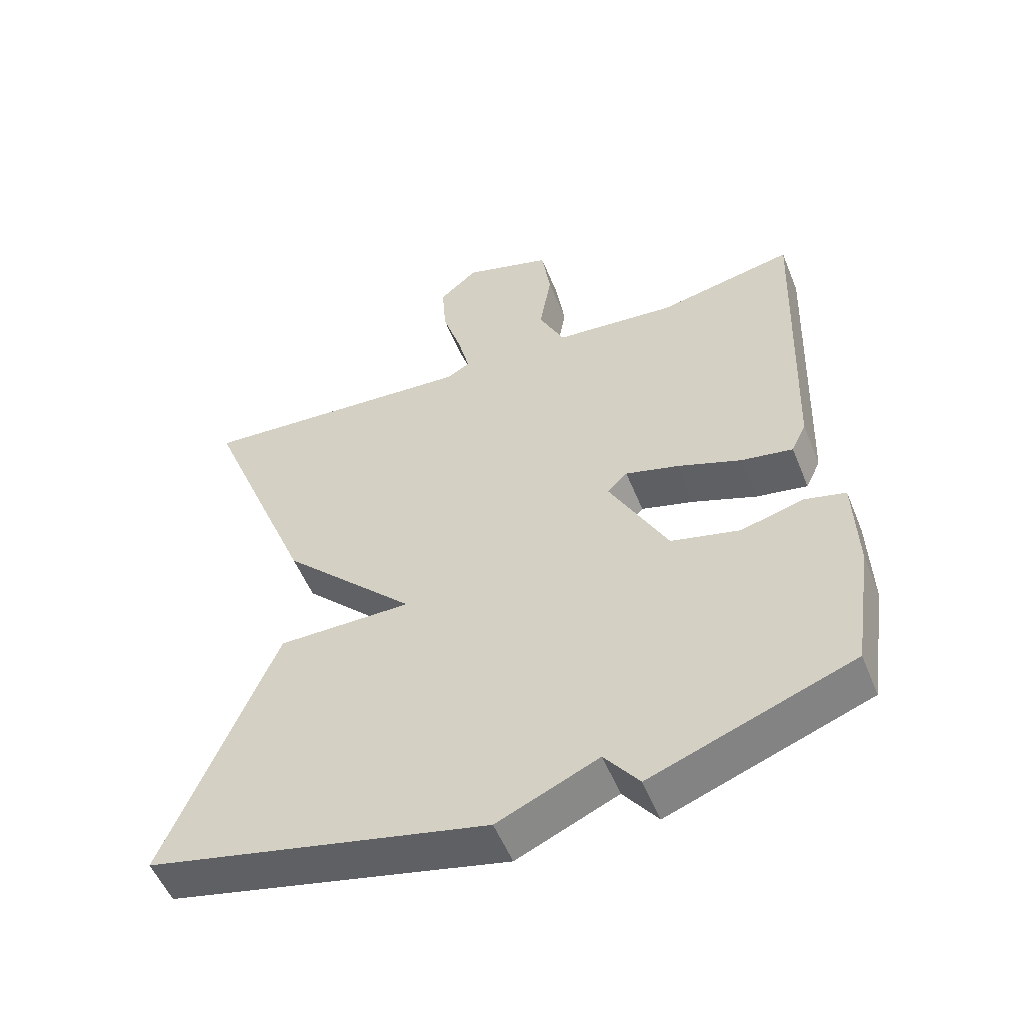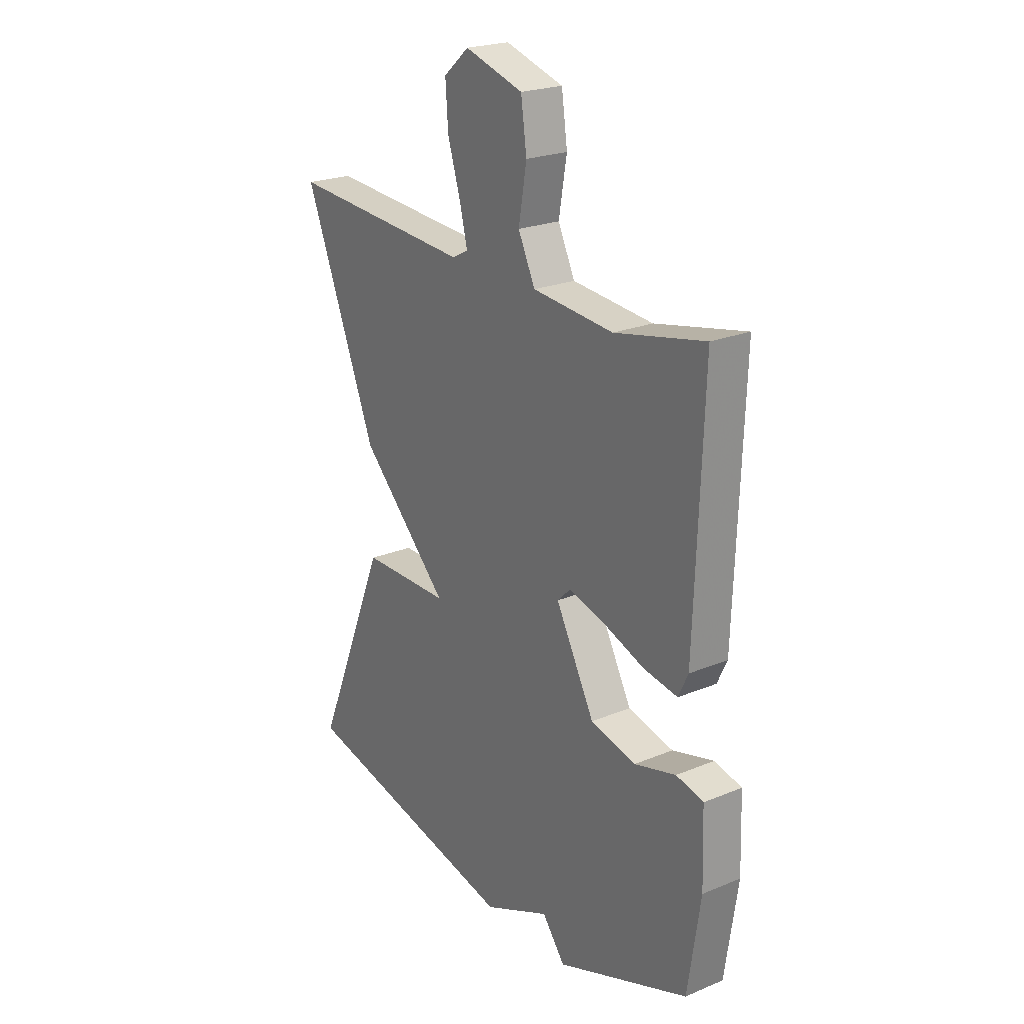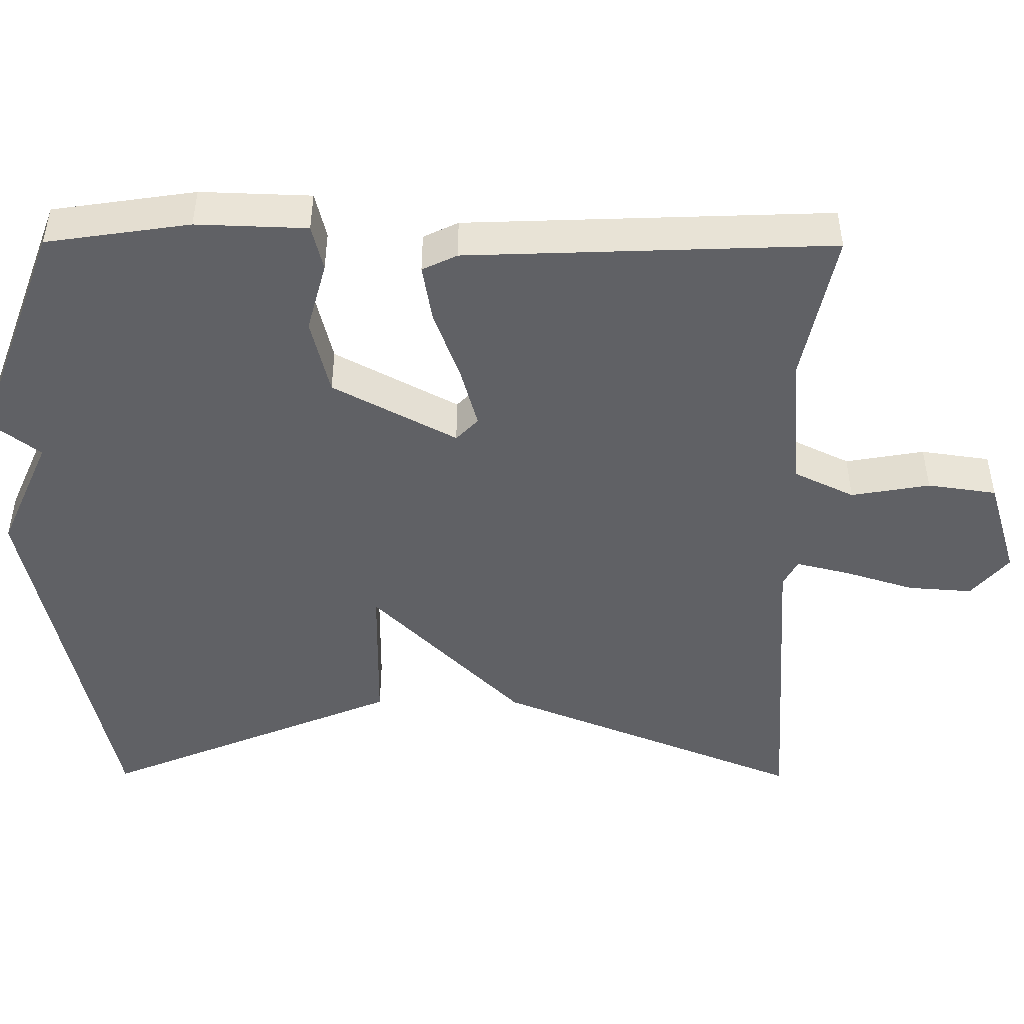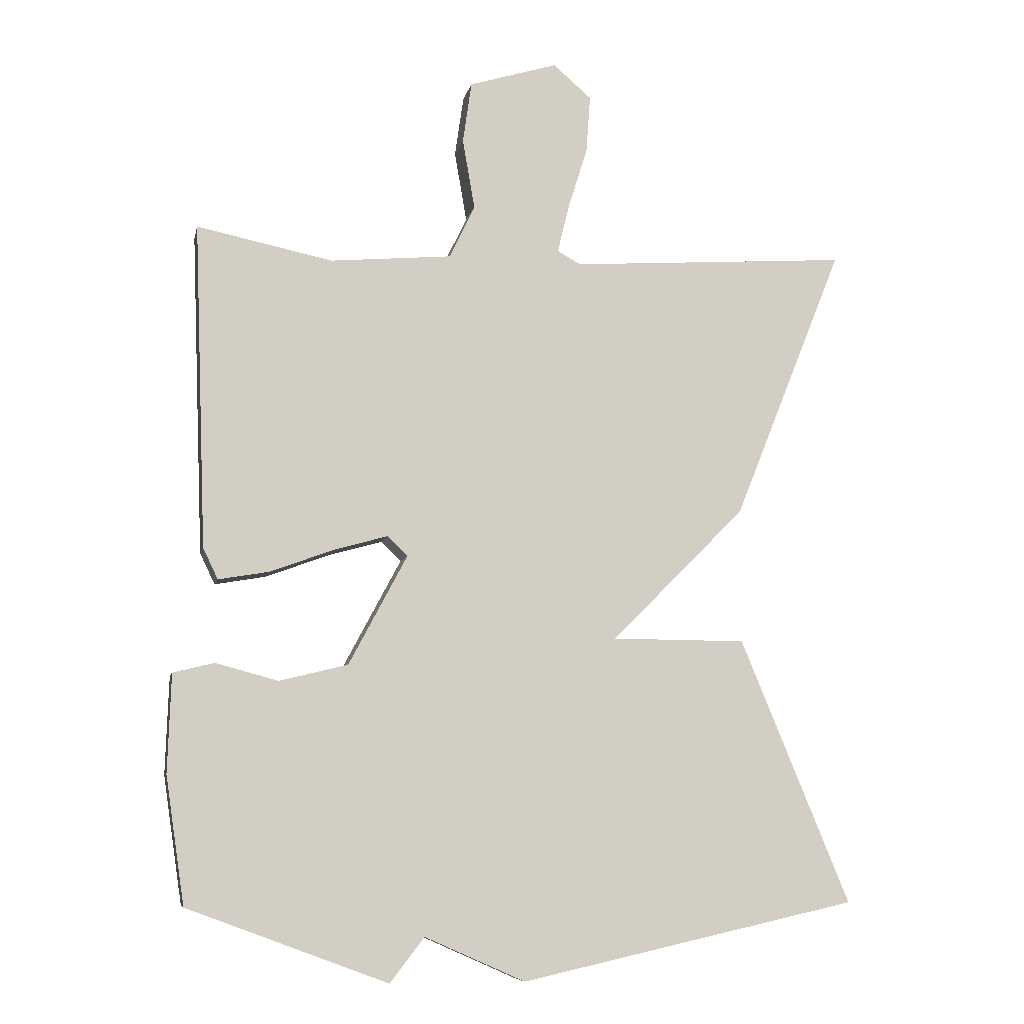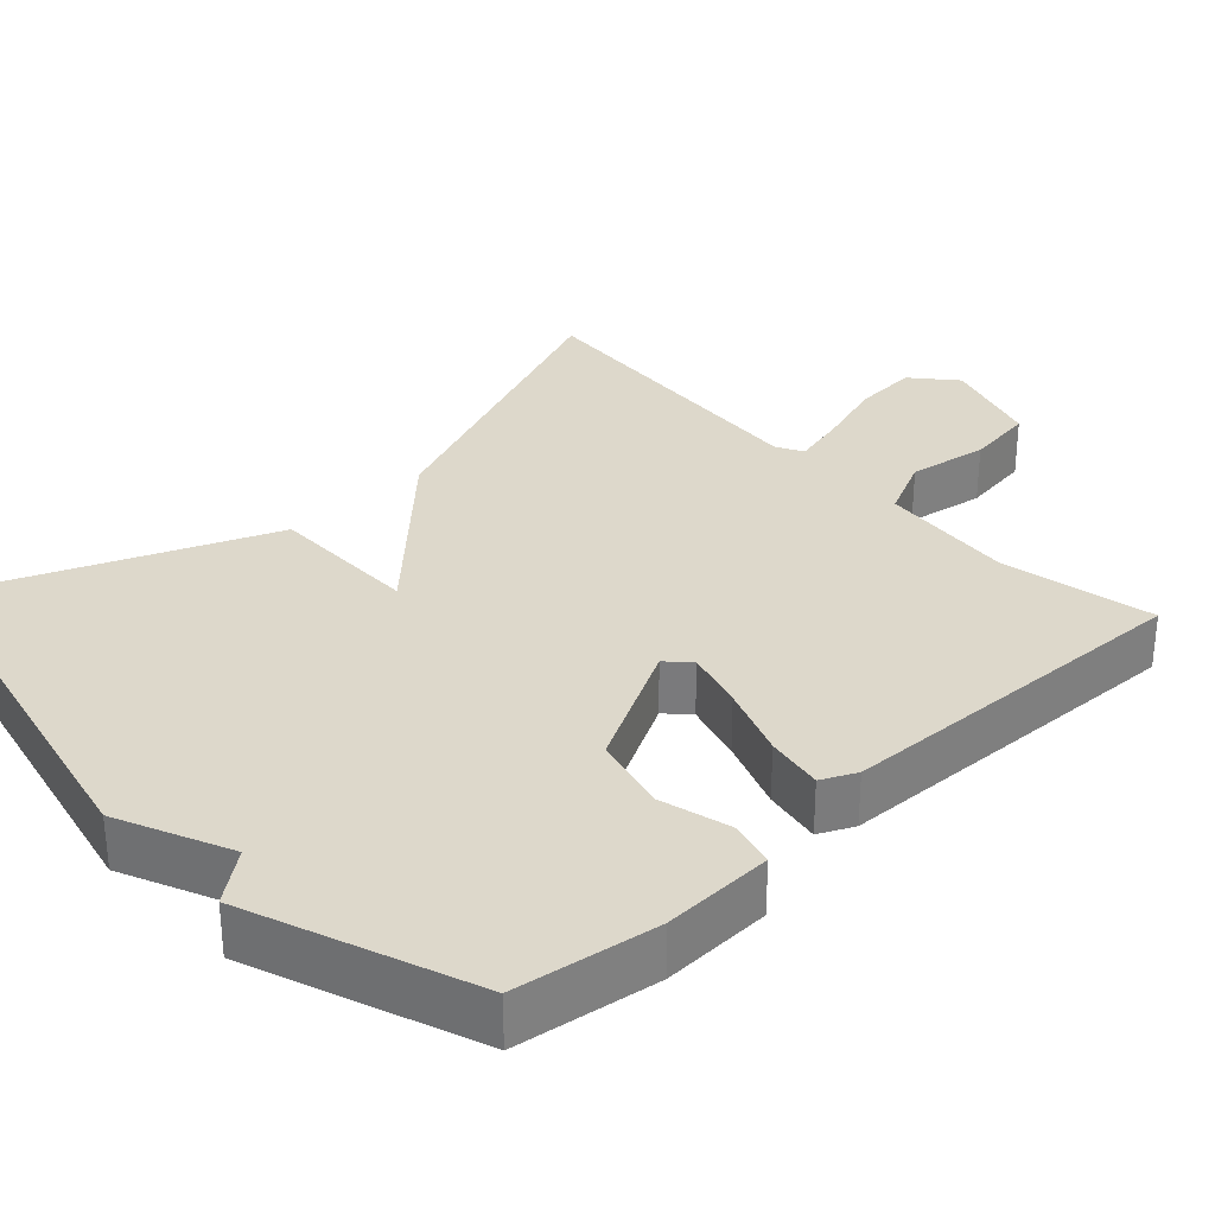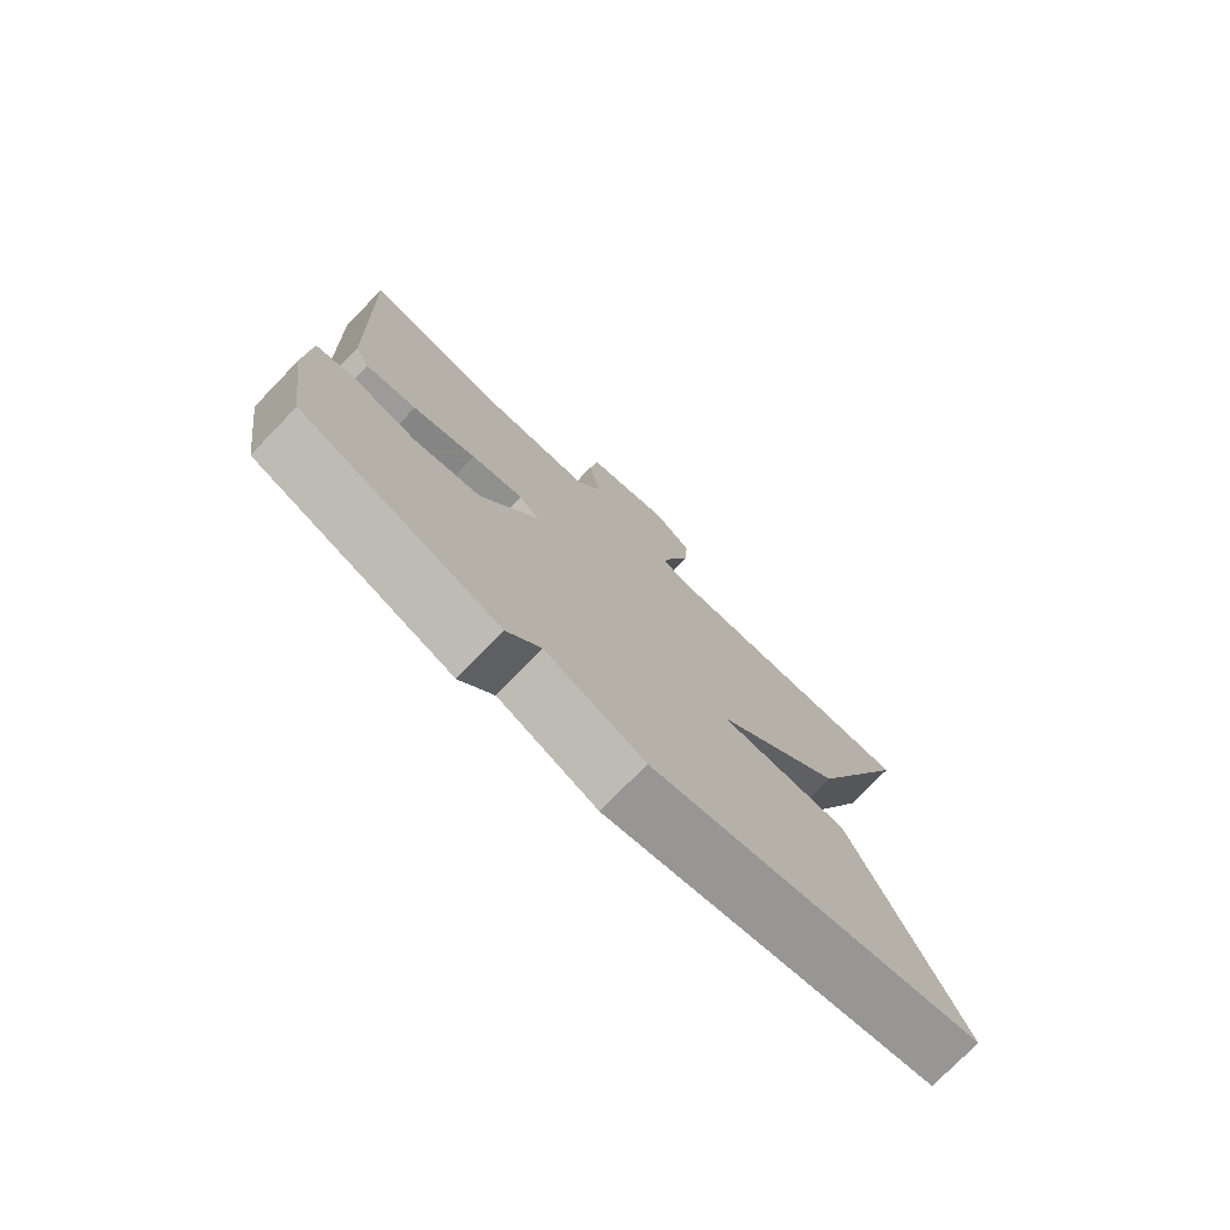
<metadata>
{"format":"obj","ext":"obj","renderer":"f3d","projection":"perspective","resolution":1024,"background":"white","views":[{"elev":-53.4,"azim":-158.2,"up":"+Z"},{"elev":22.8,"azim":-125.3,"up":"+Z"},{"elev":-47.5,"azim":-90.3,"up":"+Y"},{"elev":-7.9,"azim":-11.5,"up":"+Z"},{"elev":31.4,"azim":-133.0,"up":"+Y"},{"elev":-76.2,"azim":-44.1,"up":"+Z"}]}
</metadata>
<code>
v 0.5 0.07 0.5
v 0.337 0.07 0.094
v 0.138 0.07 -0.105
v 0.337 0.07 -0.106
v 0.5 0.07 -0.5
v -0.002 0.07 -0.611
v -0.151 0.07 -0.545
v -0.202 0.07 -0.611
v -0.5 0.07 -0.5
v -0.528 0.07 -0.311
v -0.523 0.07 -0.165
v -0.462 0.07 -0.15
v -0.369 0.07 -0.175
v -0.267 0.07 -0.15
v -0.18 0.07 0.013
v -0.21 0.07 0.042
v -0.289 0.07 0.02
v -0.384 0.07 -0.015
v -0.46 0.07 -0.028
v -0.482 0.07 0.018
v -0.5 0.07 0.5
v -0.299 0.07 0.458
v -0.118 0.07 0.474
v -0.08 0.07 0.553
v -0.098 0.07 0.657
v -0.085 0.07 0.748
v 0.046 0.07 0.788
v 0.103 0.07 0.739
v 0.097 0.07 0.654
v 0.068 0.07 0.561
v 0.051 0.07 0.491
v 0.086 0.07 0.472
v 0.5 0 0.5
v 0.337 0 0.094
v 0.138 0 -0.105
v 0.337 0 -0.106
v 0.5 0 -0.5
v -0.002 0 -0.611
v -0.151 0 -0.545
v -0.202 0 -0.611
v -0.5 0 -0.5
v -0.528 0 -0.311
v -0.523 0 -0.165
v -0.462 0 -0.15
v -0.369 0 -0.175
v -0.267 0 -0.15
v -0.18 0 0.013
v -0.21 0 0.042
v -0.289 0 0.02
v -0.384 0 -0.015
v -0.46 0 -0.028
v -0.482 0 0.018
v -0.5 0 0.5
v -0.299 0 0.458
v -0.118 0 0.474
v -0.08 0 0.553
v -0.098 0 0.657
v -0.085 0 0.748
v 0.046 0 0.788
v 0.103 0 0.739
v 0.097 0 0.654
v 0.068 0 0.561
v 0.051 0 0.491
v 0.086 0 0.472
f 28 29 30
f 27 28 30
f 26 27 30
f 25 26 30
f 24 25 30
f 23 24 30 31
f 20 21 22
f 19 20 22
f 18 19 22
f 17 18 22
f 16 17 22 23
f 23 31 32
f 16 23 32
f 15 16 32
f 11 12 13
f 10 11 13
f 9 10 13
f 8 9 13
f 7 8 13
f 7 13 14
f 6 7 14
f 5 6 14
f 4 5 14
f 3 4 14
f 14 15 32
f 3 14 32
f 2 3 32
f 1 2 32
f 62 61 60
f 62 60 59
f 62 59 58
f 62 58 57
f 62 57 56
f 63 62 56 55
f 54 53 52
f 54 52 51
f 54 51 50
f 54 50 49
f 55 54 49 48
f 64 63 55
f 64 55 48
f 64 48 47
f 45 44 43
f 45 43 42
f 45 42 41
f 45 41 40
f 45 40 39
f 46 45 39
f 46 39 38
f 46 38 37
f 46 37 36
f 46 36 35
f 64 47 46
f 64 46 35
f 64 35 34
f 64 34 33
f 1 33 34 2
f 2 34 35 3
f 3 35 36 4
f 4 36 37 5
f 5 37 38 6
f 6 38 39 7
f 7 39 40 8
f 8 40 41 9
f 9 41 42 10
f 10 42 43 11
f 11 43 44 12
f 12 44 45 13
f 13 45 46 14
f 14 46 47 15
f 15 47 48 16
f 16 48 49 17
f 17 49 50 18
f 18 50 51 19
f 19 51 52 20
f 20 52 53 21
f 21 53 54 22
f 22 54 55 23
f 23 55 56 24
f 24 56 57 25
f 25 57 58 26
f 26 58 59 27
f 27 59 60 28
f 28 60 61 29
f 29 61 62 30
f 30 62 63 31
f 31 63 64 32
f 32 64 33 1

</code>
